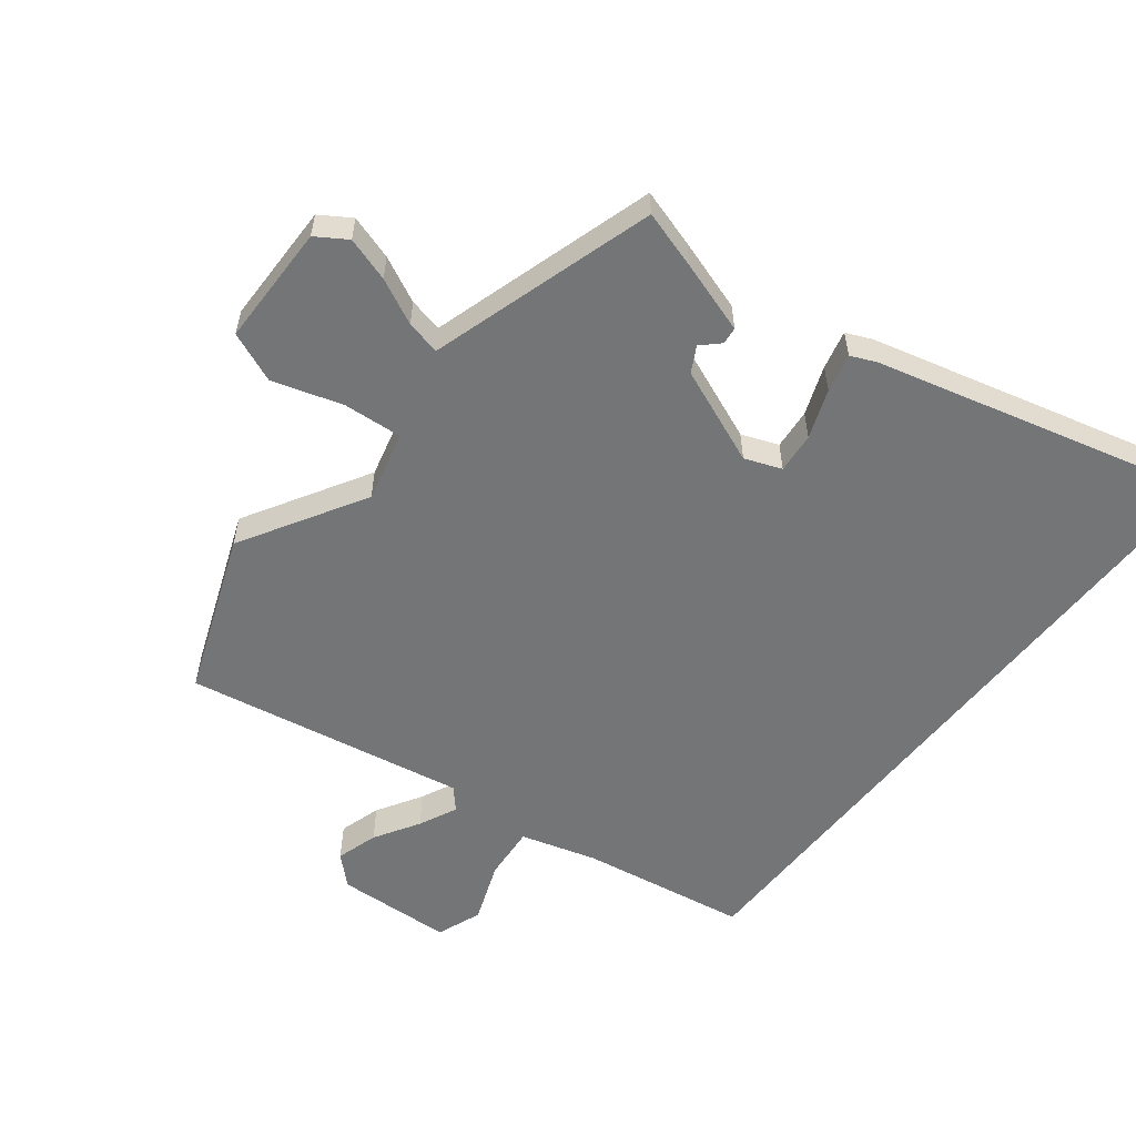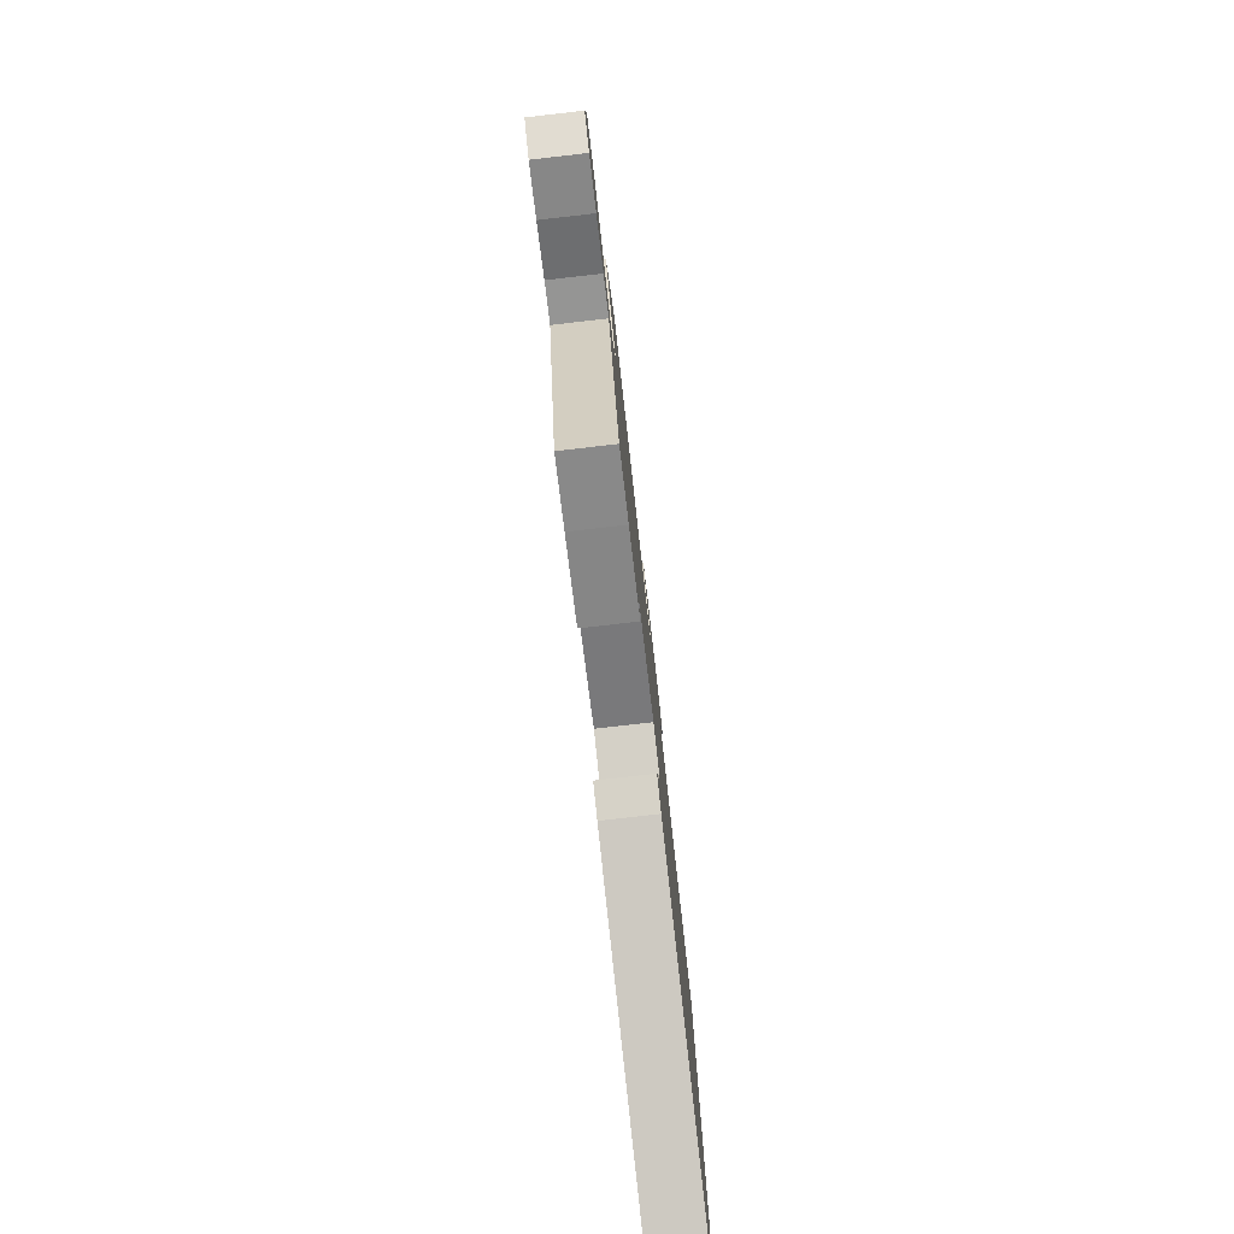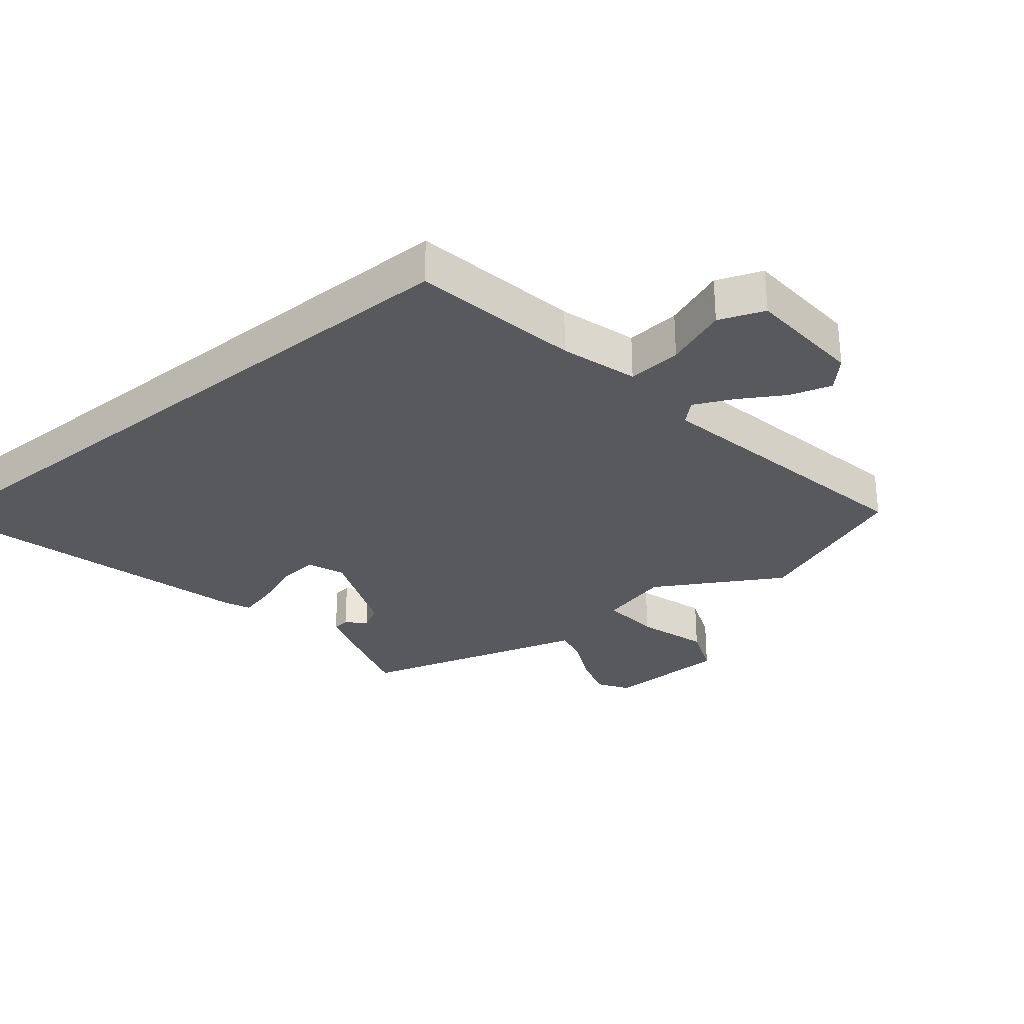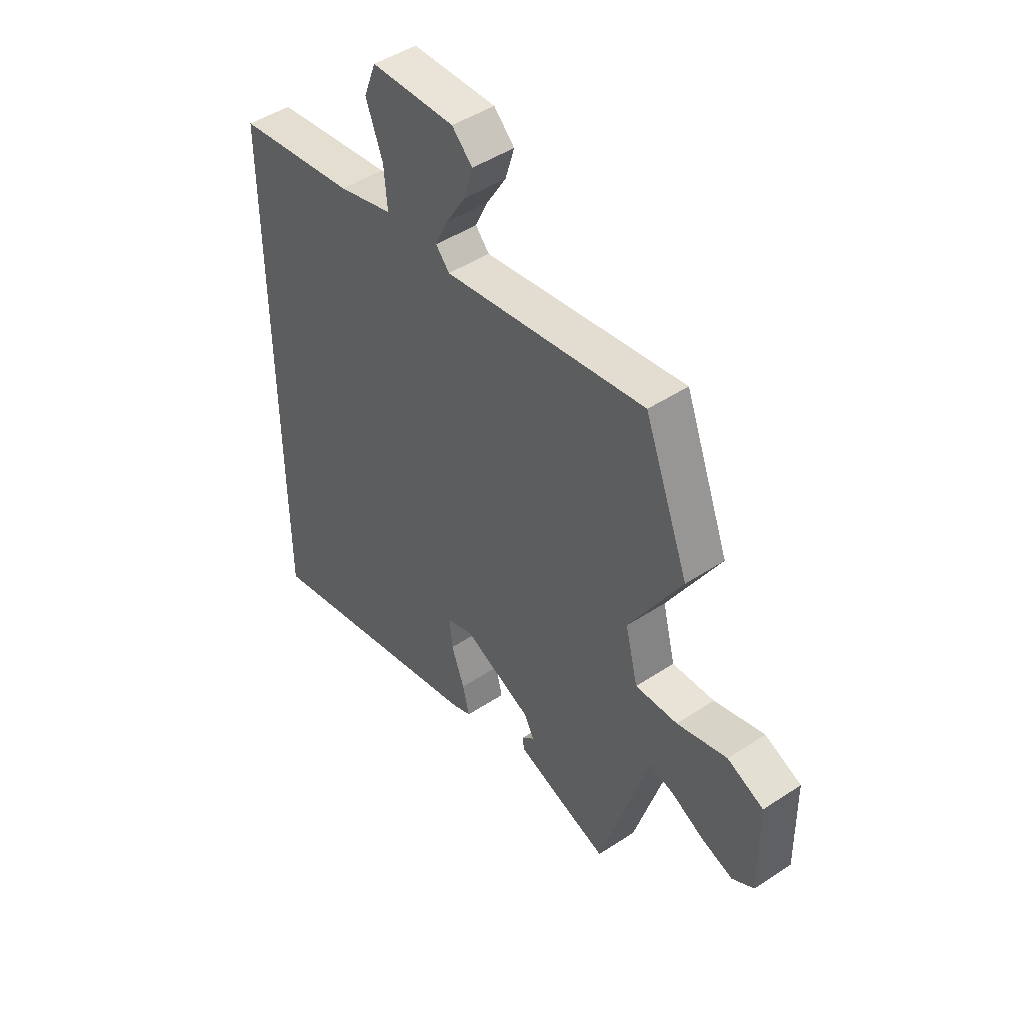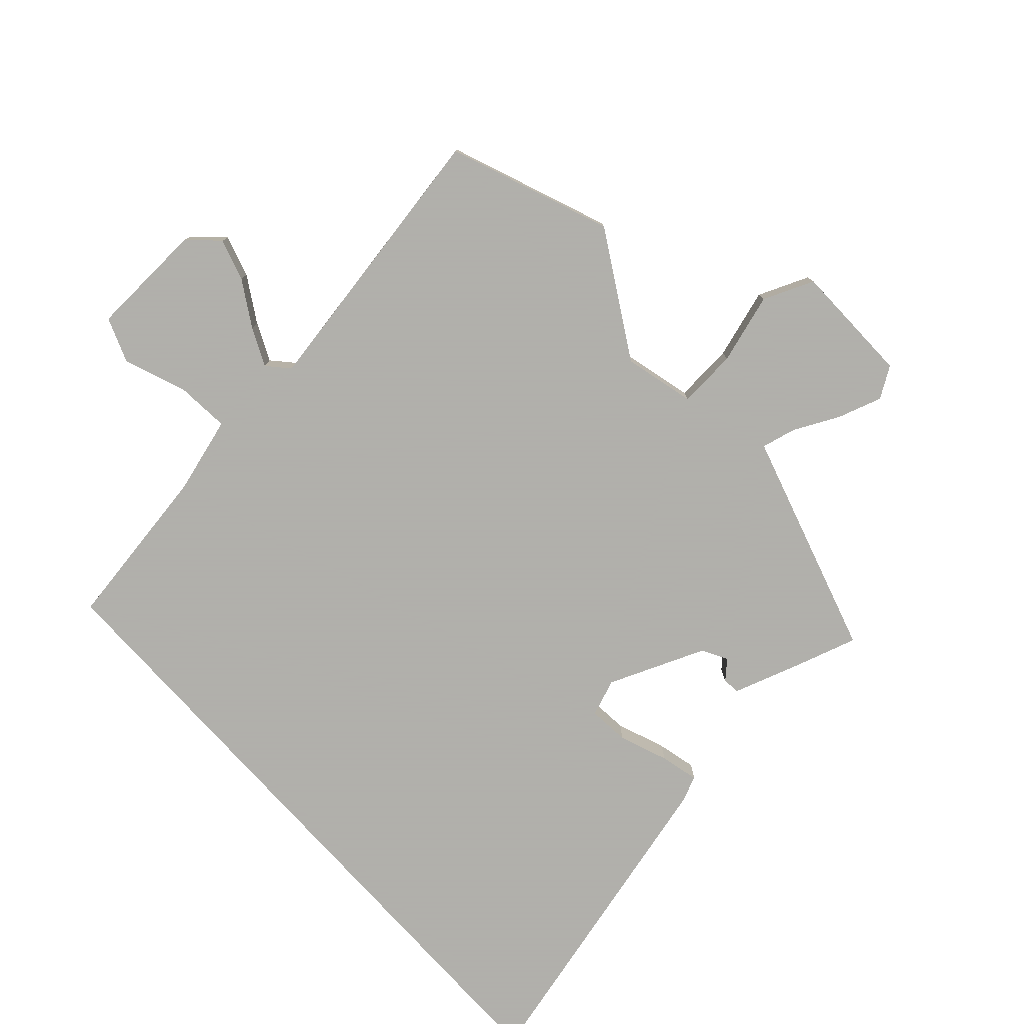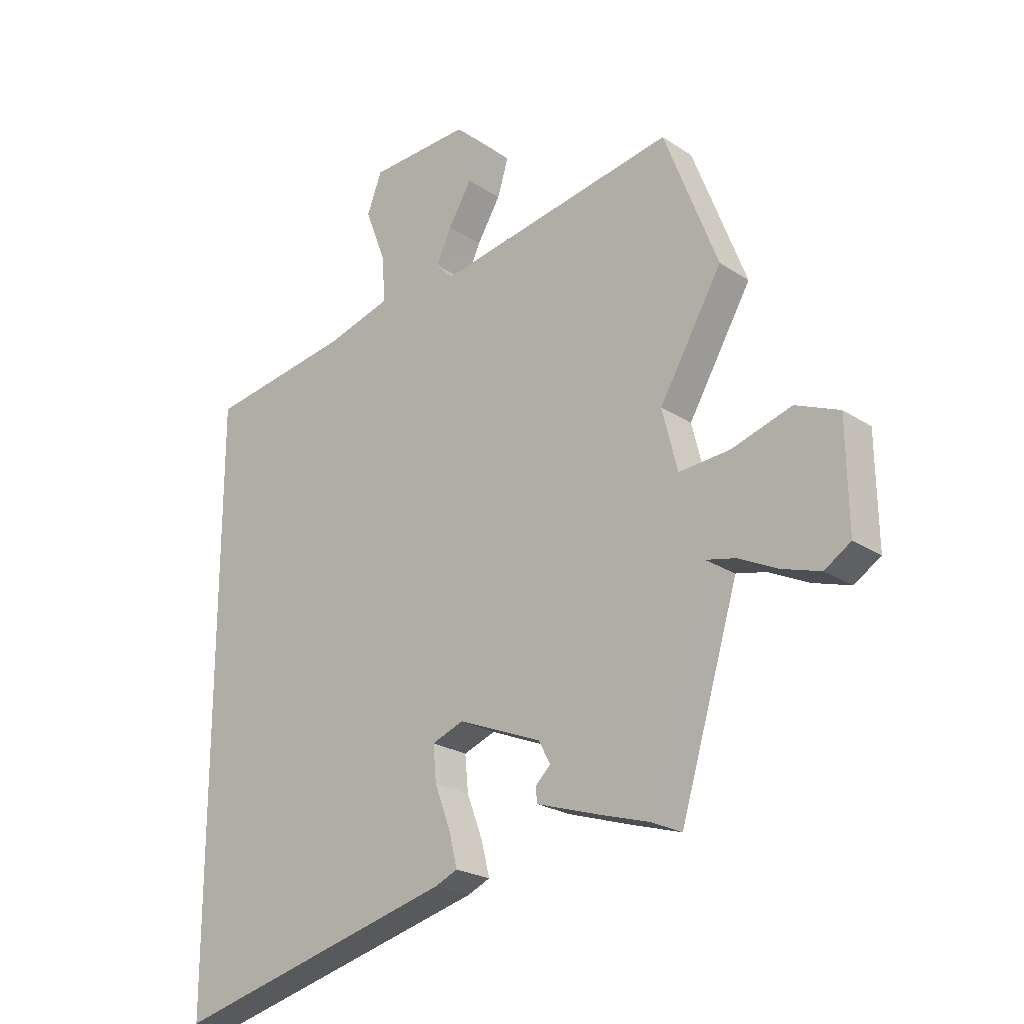
<metadata>
{"format":"obj","ext":"obj","renderer":"f3d","projection":"perspective","resolution":1024,"background":"white","views":[{"elev":-56.4,"azim":141.9,"up":"+Y"},{"elev":-79.7,"azim":96.5,"up":"+Z"},{"elev":-29.3,"azim":-50.6,"up":"+Y"},{"elev":47.1,"azim":53.3,"up":"+Z"},{"elev":-78.4,"azim":42.2,"up":"+Y"},{"elev":-23.0,"azim":42.0,"up":"+Z"}]}
</metadata>
<code>
v 0.423 0.07 -0.504
v 0.331 0.07 -0.476
v 0.217 0.07 -0.439
v 0.214 0.07 -0.412
v 0.242 0.07 -0.385
v 0.22 0.07 -0.345
v 0.068 0.07 -0.283
v 0.01 0.07 -0.305
v 0.016 0.07 -0.369
v 0.045 0.07 -0.446
v 0.06 0.07 -0.507
v 0.019 0.07 -0.525
v -0.5 0.07 -0.658
v -0.5 0.07 0.412
v -0.237 0.07 0.455
v -0.117 0.07 0.49
v -0.124 0.07 0.575
v -0.161 0.07 0.672
v -0.134 0.07 0.743
v 0.05 0.07 0.752
v 0.095 0.07 0.709
v 0.075 0.07 0.643
v 0.032 0.07 0.572
v 0.004 0.07 0.512
v 0.034 0.07 0.479
v 0.477 0.07 0.559
v 0.575 0.07 0.305
v 0.46 0.07 0.109
v 0.488 0.07 -0.002
v 0.581 0.07 0.005
v 0.691 0.07 0.039
v 0.771 0.07 0.006
v 0.774 0.07 -0.186
v 0.726 0.07 -0.217
v 0.656 0.07 -0.195
v 0.584 0.07 -0.16
v 0.53 0.07 -0.148
v 0.515 0.07 -0.198
v 0.423 0 -0.504
v 0.331 0 -0.476
v 0.217 0 -0.439
v 0.214 0 -0.412
v 0.242 0 -0.385
v 0.22 0 -0.345
v 0.068 0 -0.283
v 0.01 0 -0.305
v 0.016 0 -0.369
v 0.045 0 -0.446
v 0.06 0 -0.507
v 0.019 0 -0.525
v -0.5 0 -0.658
v -0.5 0 0.412
v -0.237 0 0.455
v -0.117 0 0.49
v -0.124 0 0.575
v -0.161 0 0.672
v -0.134 0 0.743
v 0.05 0 0.752
v 0.095 0 0.709
v 0.075 0 0.643
v 0.032 0 0.572
v 0.004 0 0.512
v 0.034 0 0.479
v 0.477 0 0.559
v 0.575 0 0.305
v 0.46 0 0.109
v 0.488 0 -0.002
v 0.581 0 0.005
v 0.691 0 0.039
v 0.771 0 0.006
v 0.774 0 -0.186
v 0.726 0 -0.217
v 0.656 0 -0.195
v 0.584 0 -0.16
v 0.53 0 -0.148
v 0.515 0 -0.198
f 3 4 5
f 2 3 5
f 1 2 5
f 38 1 5
f 37 38 5
f 34 35 36
f 33 34 36
f 32 33 36
f 31 32 36
f 30 31 36
f 29 30 36 37
f 25 26 27 28
f 25 28 29
f 21 22 23
f 20 21 23
f 19 20 23
f 18 19 23
f 17 18 23
f 16 17 23 24
f 15 16 24 25
f 12 13 14
f 11 12 14
f 10 11 14
f 9 10 14
f 8 9 14 15
f 15 25 29
f 8 15 29
f 7 8 29
f 37 5 6
f 6 7 29 37
f 43 42 41
f 43 41 40
f 43 40 39
f 43 39 76
f 43 76 75
f 74 73 72
f 74 72 71
f 74 71 70
f 74 70 69
f 74 69 68
f 75 74 68 67
f 66 65 64 63
f 67 66 63
f 61 60 59
f 61 59 58
f 61 58 57
f 61 57 56
f 61 56 55
f 62 61 55 54
f 63 62 54 53
f 52 51 50
f 52 50 49
f 52 49 48
f 52 48 47
f 53 52 47 46
f 67 63 53
f 67 53 46
f 67 46 45
f 44 43 75
f 75 67 45 44
f 1 39 40 2
f 2 40 41 3
f 3 41 42 4
f 4 42 43 5
f 5 43 44 6
f 6 44 45 7
f 7 45 46 8
f 8 46 47 9
f 9 47 48 10
f 10 48 49 11
f 11 49 50 12
f 12 50 51 13
f 13 51 52 14
f 14 52 53 15
f 15 53 54 16
f 16 54 55 17
f 17 55 56 18
f 18 56 57 19
f 19 57 58 20
f 20 58 59 21
f 21 59 60 22
f 22 60 61 23
f 23 61 62 24
f 24 62 63 25
f 25 63 64 26
f 26 64 65 27
f 27 65 66 28
f 28 66 67 29
f 29 67 68 30
f 30 68 69 31
f 31 69 70 32
f 32 70 71 33
f 33 71 72 34
f 34 72 73 35
f 35 73 74 36
f 36 74 75 37
f 37 75 76 38
f 38 76 39 1

</code>
